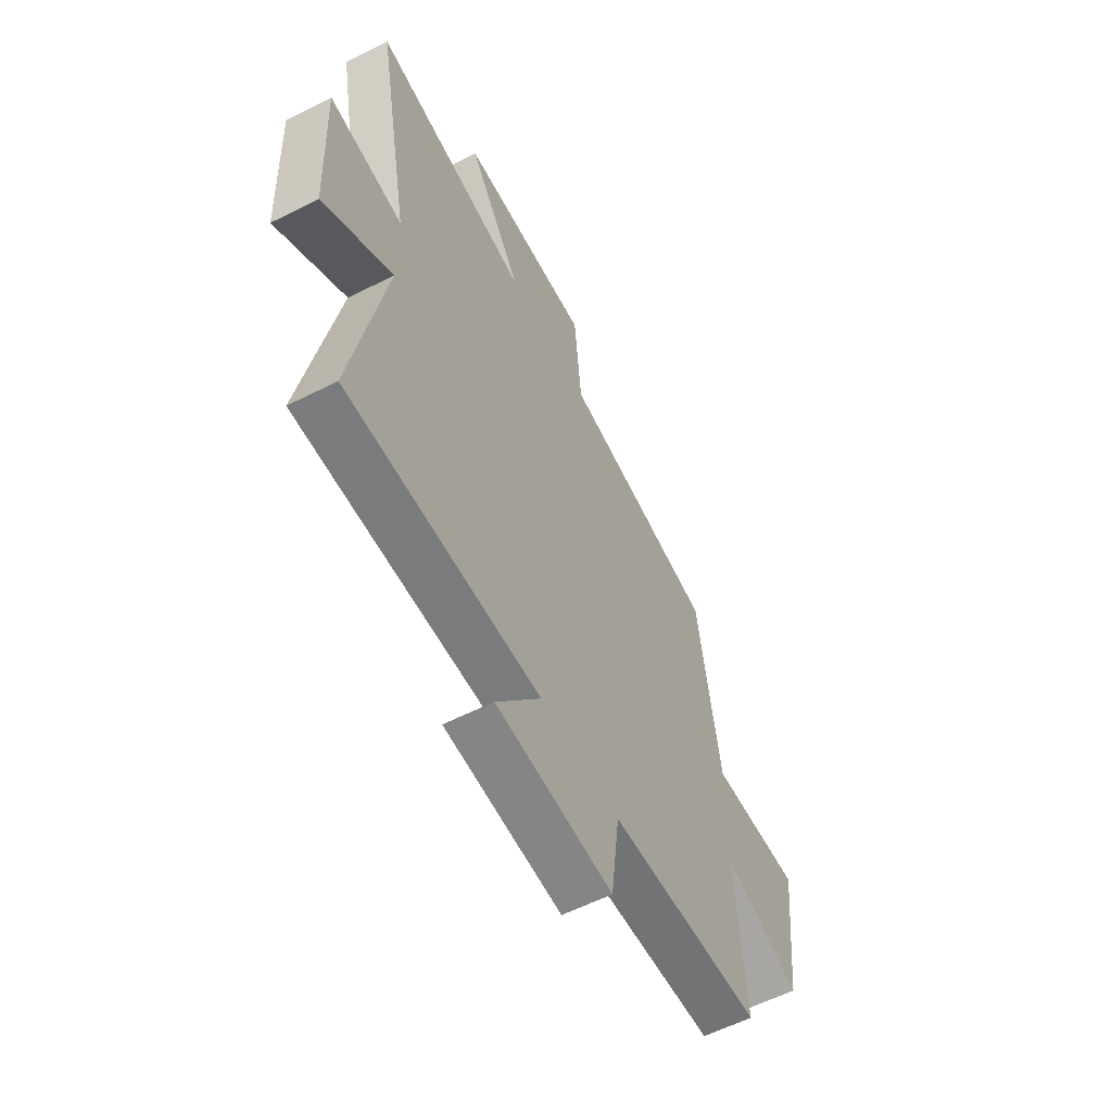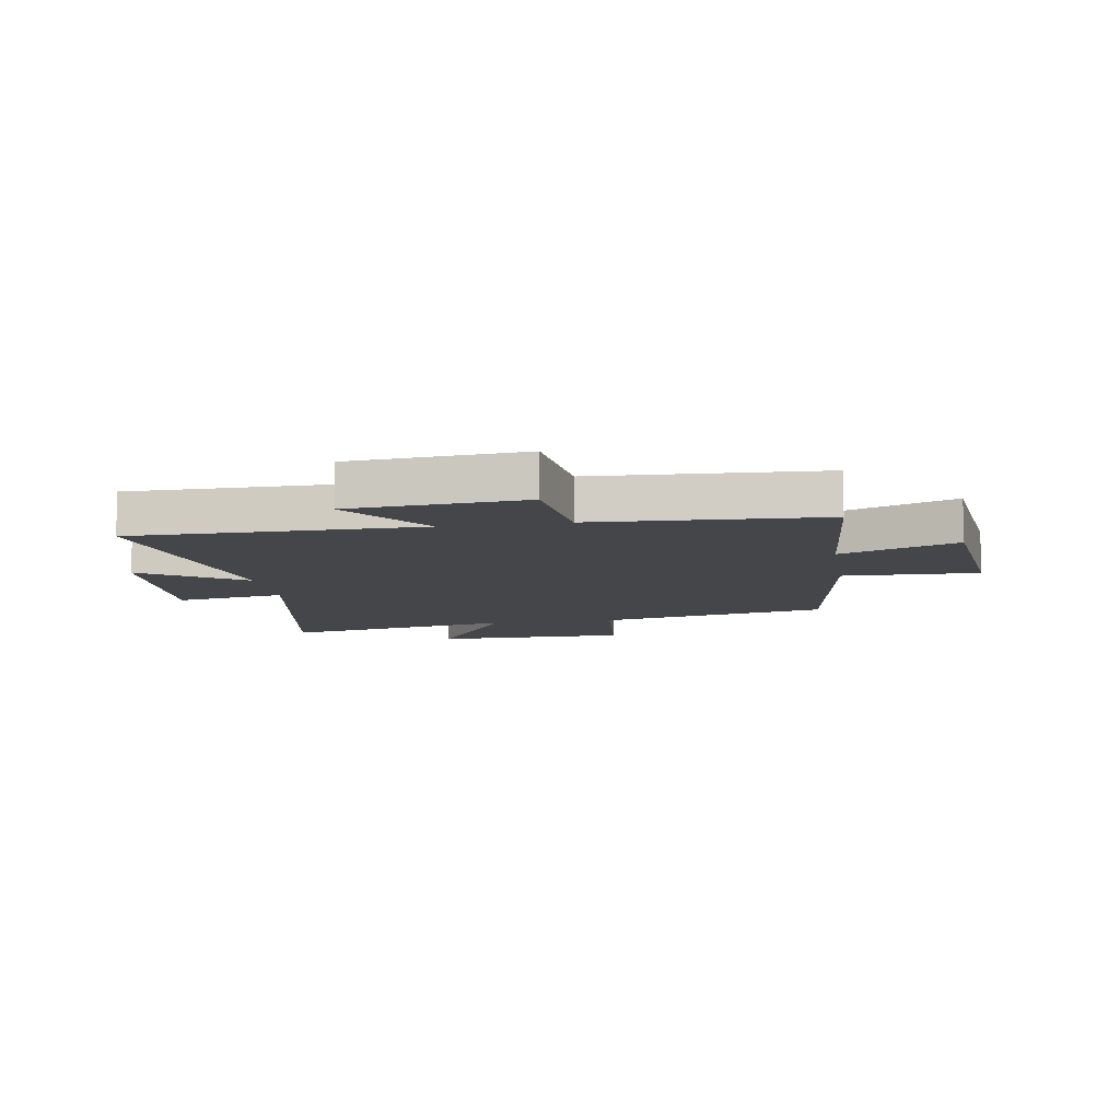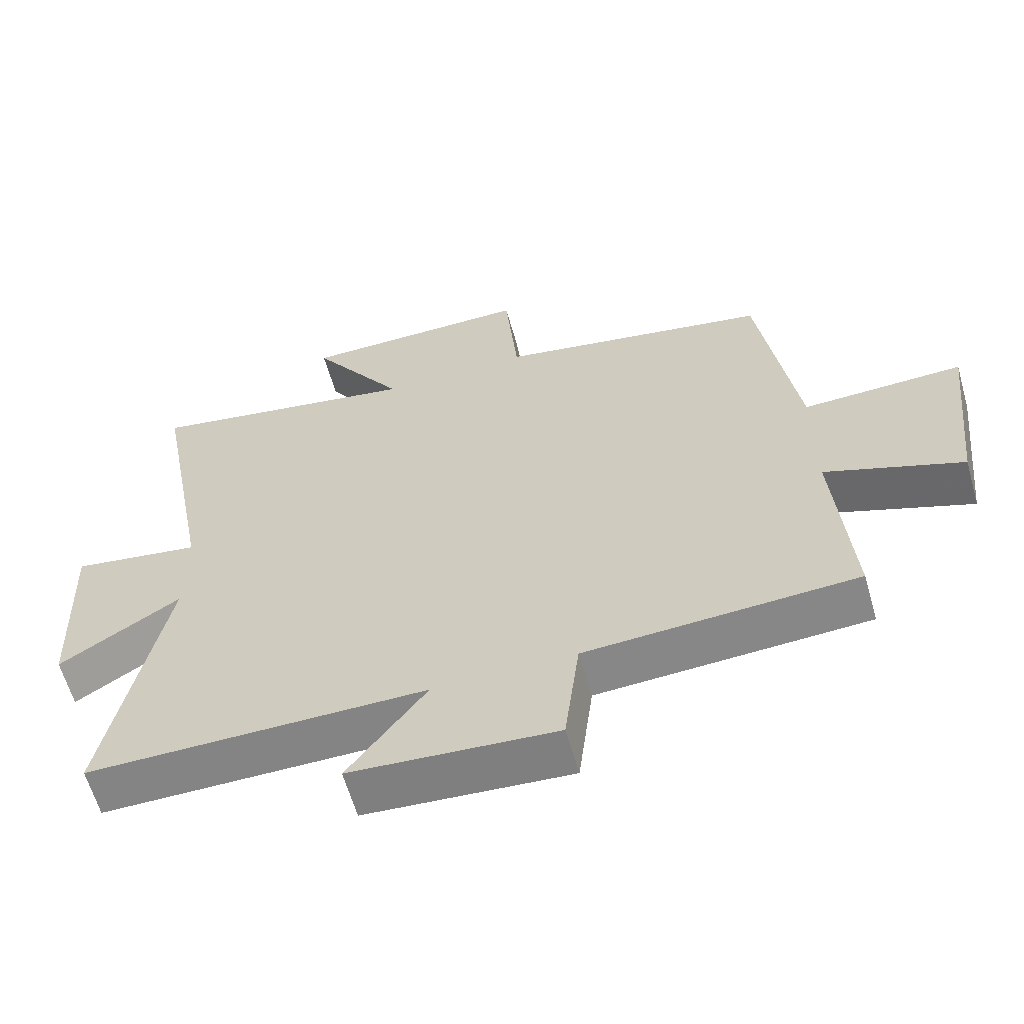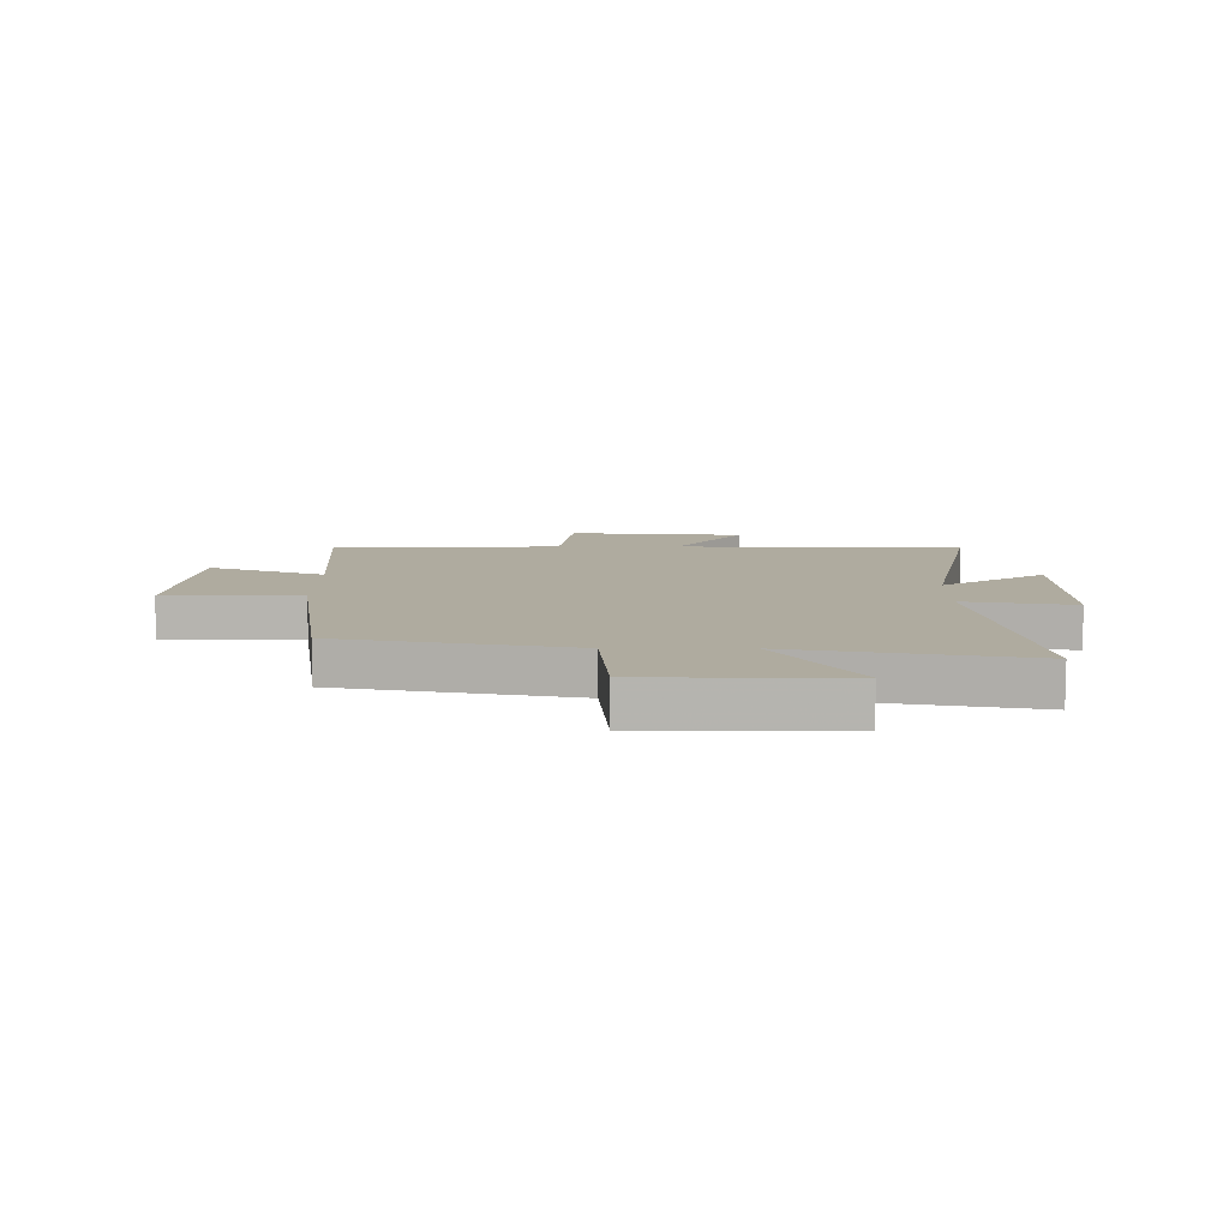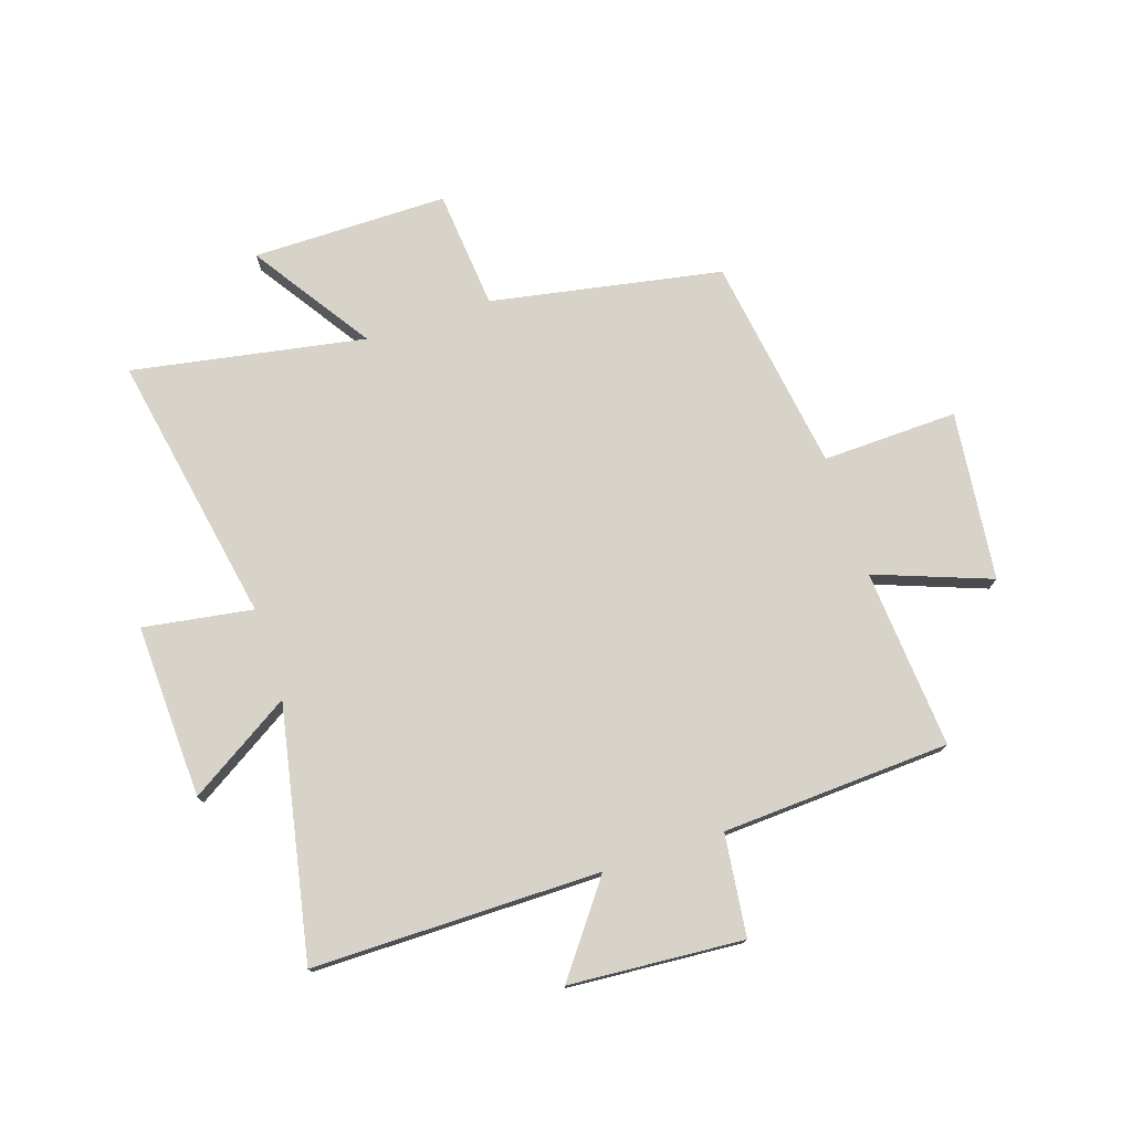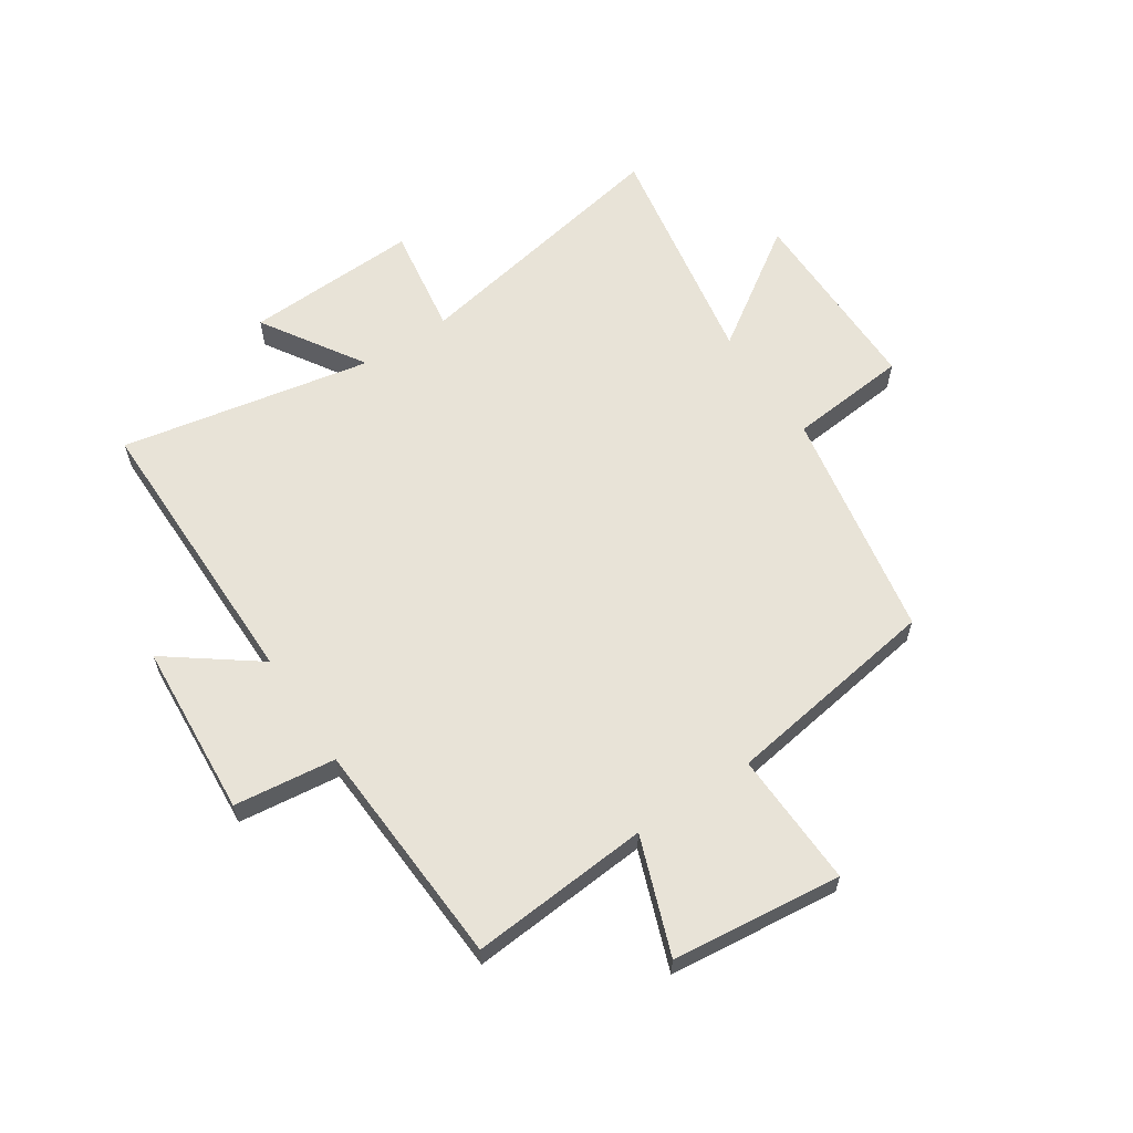
<metadata>
{"format":"obj","ext":"obj","renderer":"f3d","projection":"perspective","resolution":1024,"background":"white","views":[{"elev":-58.3,"azim":117.6,"up":"+Z"},{"elev":-9.9,"azim":-170.9,"up":"+Y"},{"elev":-61.5,"azim":-164.1,"up":"+Z"},{"elev":9.6,"azim":0.5,"up":"+Y"},{"elev":75.9,"azim":161.8,"up":"+Y"},{"elev":61.5,"azim":-123.7,"up":"+Y"}]}
</metadata>
<code>
v -0.524 0.07 -0.479
v -0.5 0.07 -0.166
v -0.702 0.07 -0.241
v -0.736 0.07 0.055
v -0.5 0.07 0.048
v -0.444 0.07 0.425
v -0.041 0.07 0.5
v -0.022 0.07 0.708
v 0.32 0.07 0.708
v 0.181 0.07 0.5
v 0.588 0.07 0.573
v 0.5 0.07 0.099
v 0.691 0.07 0.129
v 0.679 0.07 -0.175
v 0.5 0.07 -0.063
v 0.586 0.07 -0.5
v 0.084 0.07 -0.5
v 0.2 0.07 -0.655
v -0.104 0.07 -0.677
v -0.126 0.07 -0.5
v -0.524 0 -0.479
v -0.5 0 -0.166
v -0.702 0 -0.241
v -0.736 0 0.055
v -0.5 0 0.048
v -0.444 0 0.425
v -0.041 0 0.5
v -0.022 0 0.708
v 0.32 0 0.708
v 0.181 0 0.5
v 0.588 0 0.573
v 0.5 0 0.099
v 0.691 0 0.129
v 0.679 0 -0.175
v 0.5 0 -0.063
v 0.586 0 -0.5
v 0.084 0 -0.5
v 0.2 0 -0.655
v -0.104 0 -0.677
v -0.126 0 -0.5
f 17 18 19 20
f 17 20 1 2
f 15 16 17 2
f 12 13 14 15
f 12 15 2
f 10 11 12 2
f 7 8 9 10
f 5 6 7 10
f 5 10 2 3
f 3 4 5
f 40 39 38 37
f 22 21 40 37
f 22 37 36 35
f 35 34 33 32
f 22 35 32
f 22 32 31 30
f 30 29 28 27
f 30 27 26 25
f 23 22 30 25
f 25 24 23
f 1 21 22 2
f 2 22 23 3
f 3 23 24 4
f 4 24 25 5
f 5 25 26 6
f 6 26 27 7
f 7 27 28 8
f 8 28 29 9
f 9 29 30 10
f 10 30 31 11
f 11 31 32 12
f 12 32 33 13
f 13 33 34 14
f 14 34 35 15
f 15 35 36 16
f 16 36 37 17
f 17 37 38 18
f 18 38 39 19
f 19 39 40 20
f 20 40 21 1

</code>
